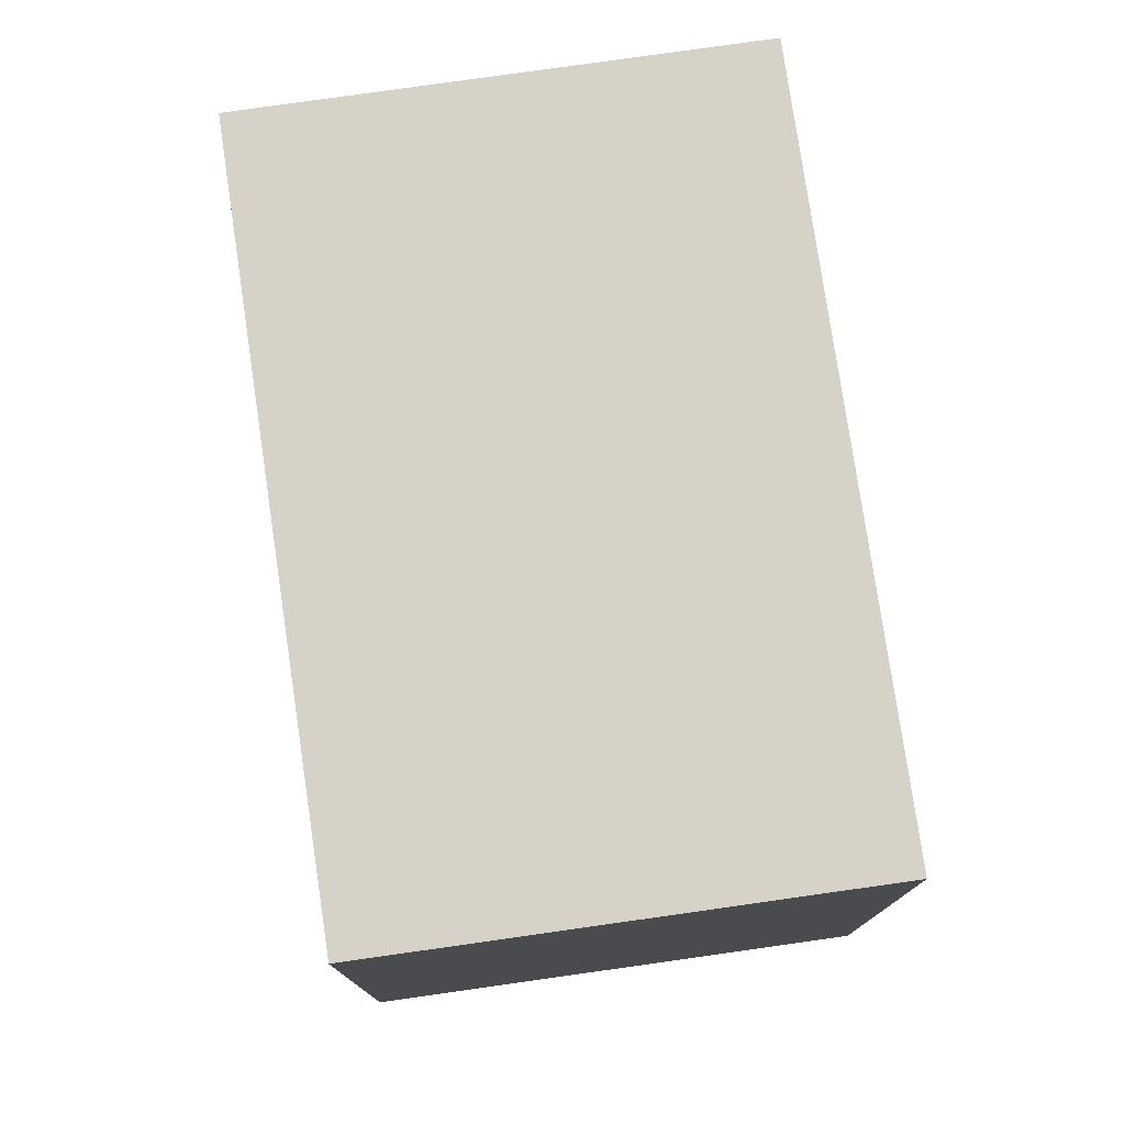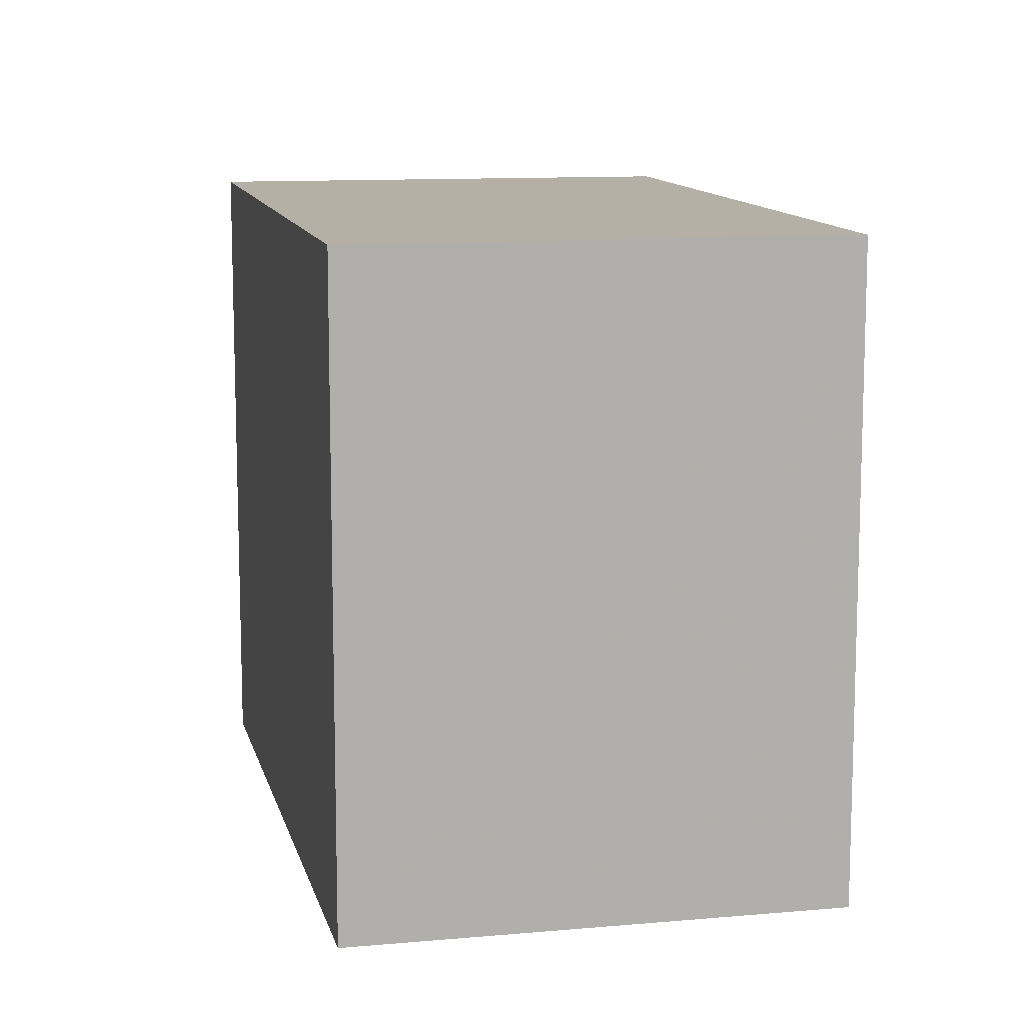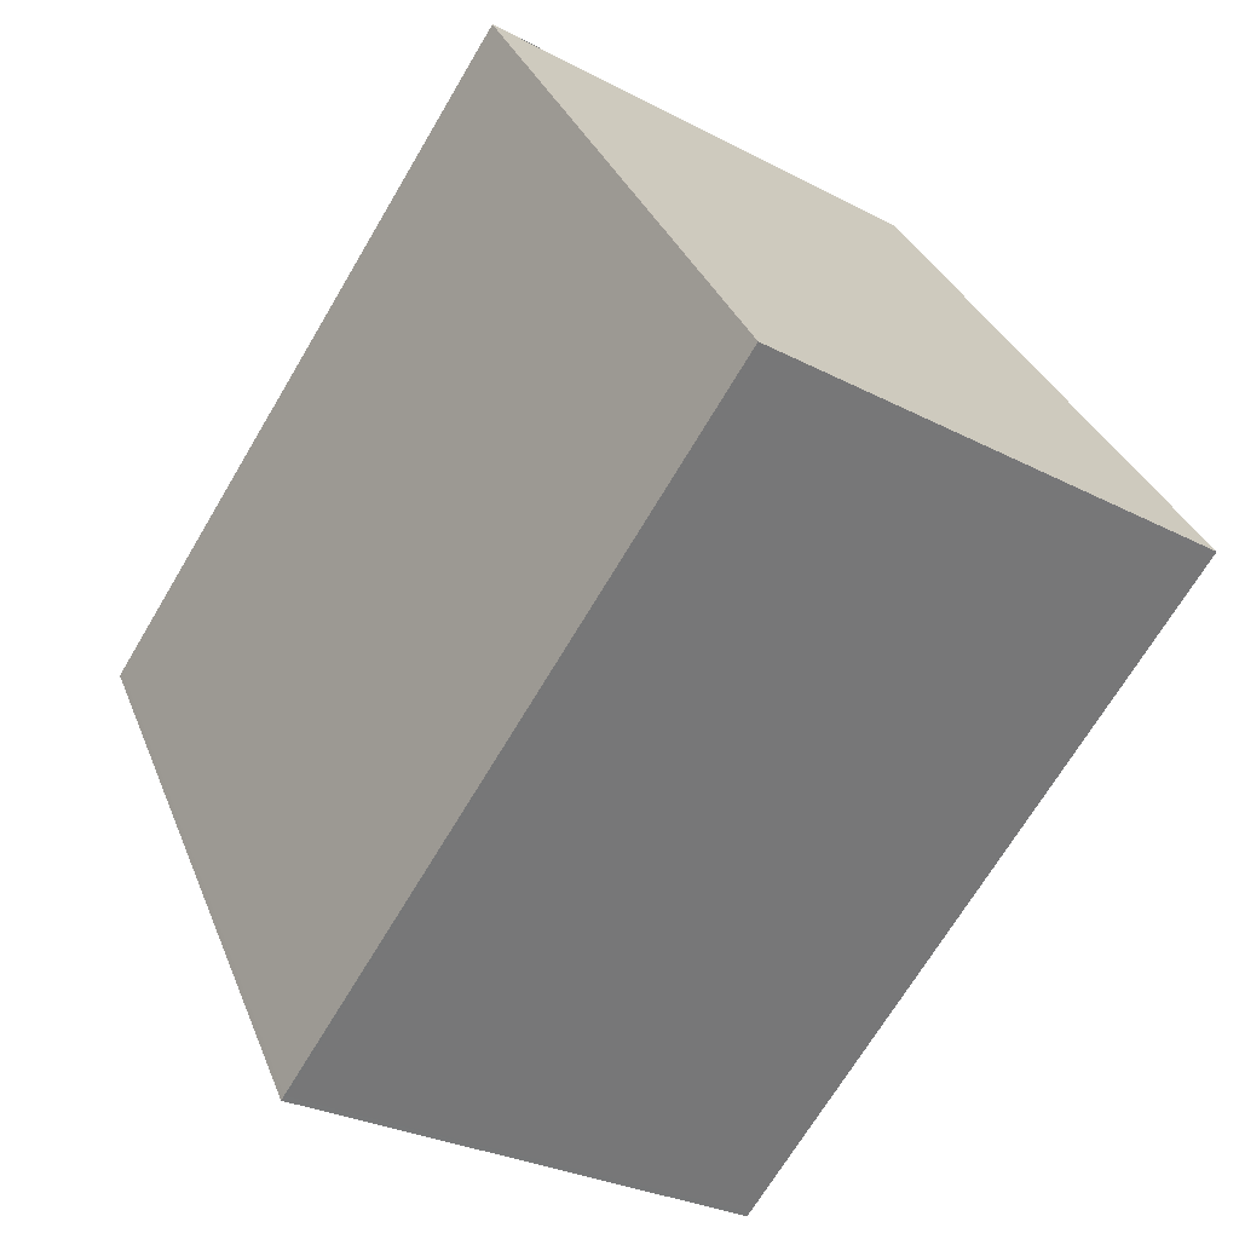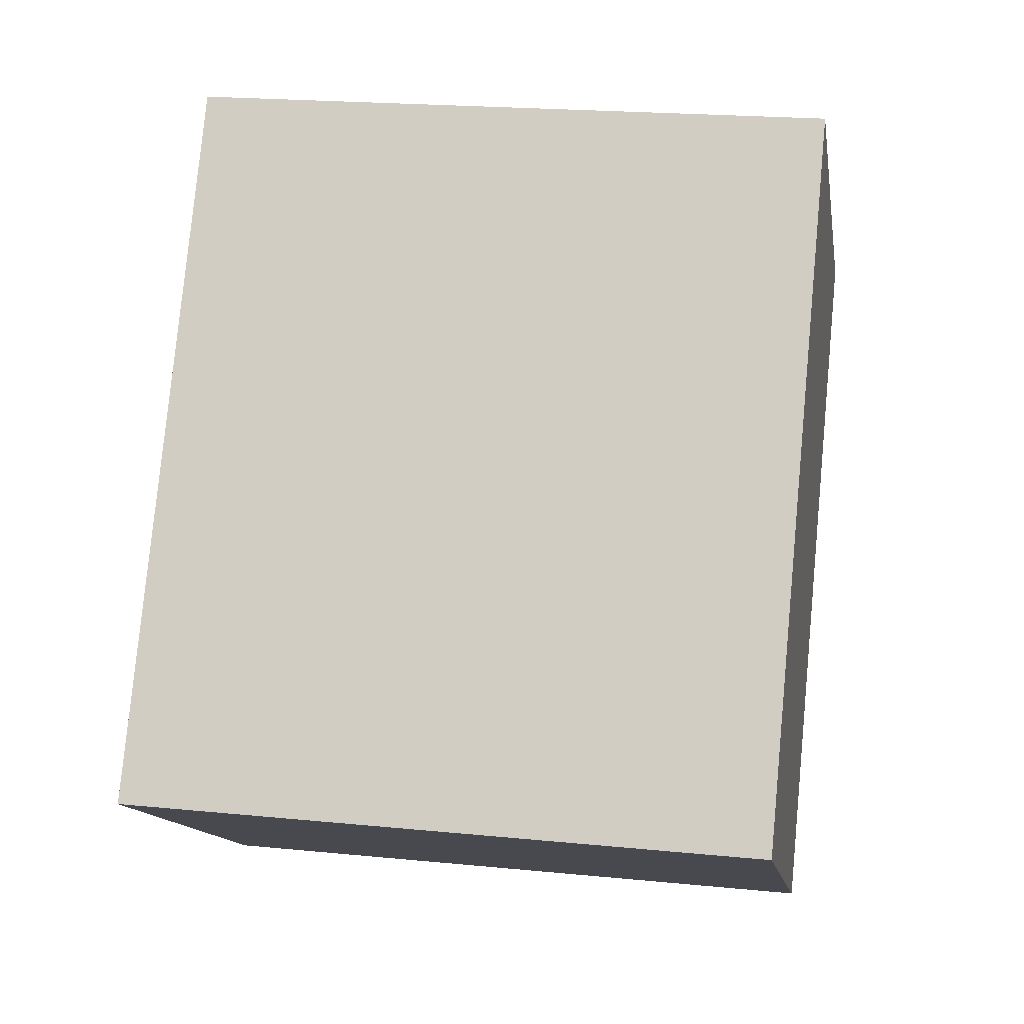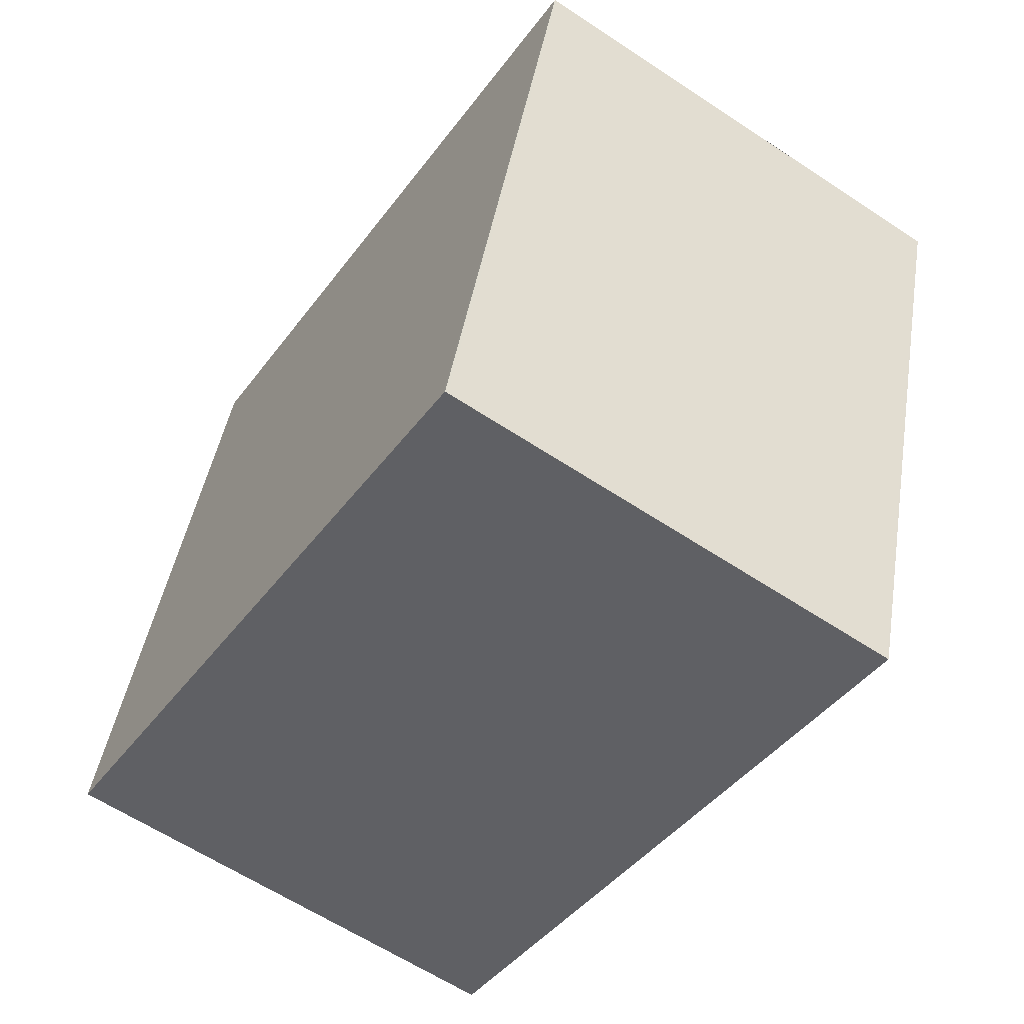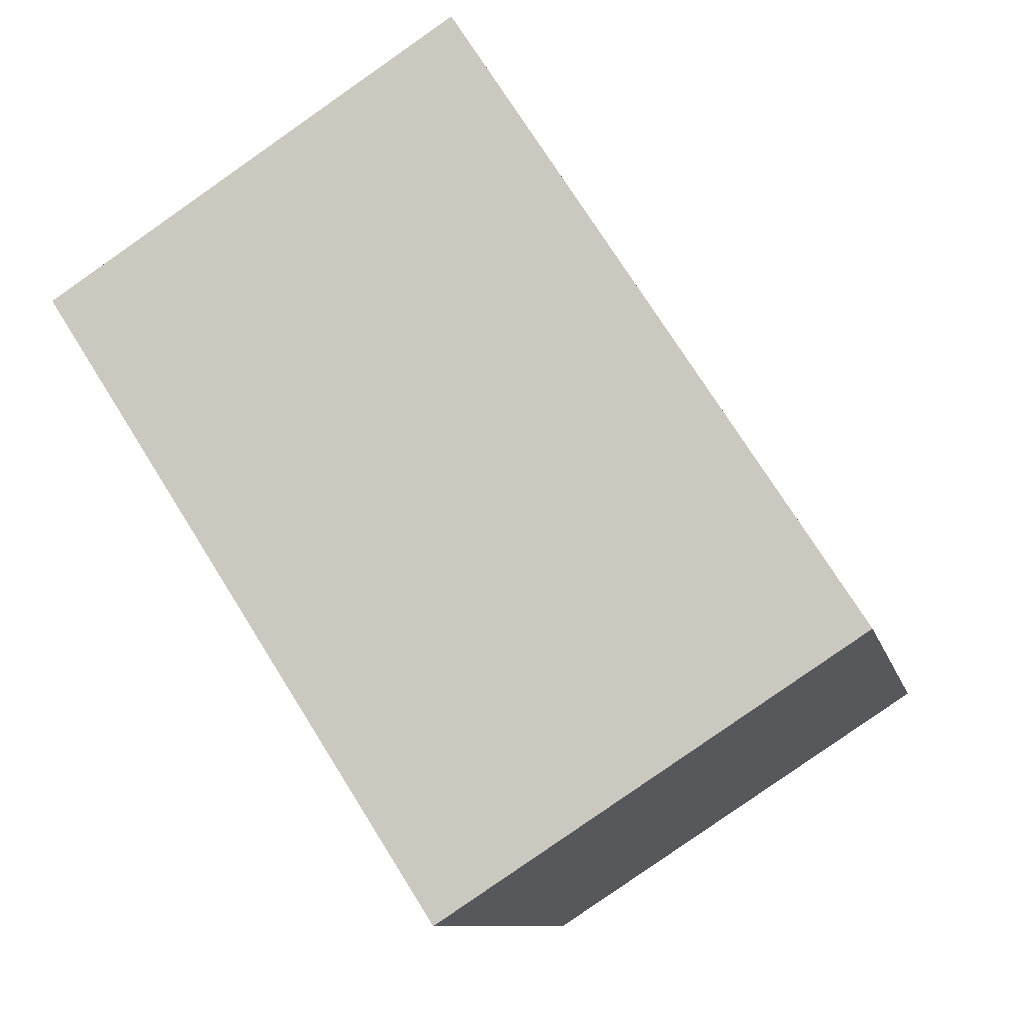
<metadata>
{"format":"obj","ext":"obj","renderer":"f3d","projection":"perspective","resolution":1024,"background":"white","views":[{"elev":78.2,"azim":-41.1,"up":"+Z"},{"elev":11.7,"azim":134.6,"up":"+Z"},{"elev":33.6,"azim":-19.7,"up":"+Y"},{"elev":20.9,"azim":-79.9,"up":"+Y"},{"elev":43.7,"azim":9.3,"up":"+Y"},{"elev":-9.7,"azim":-168.0,"up":"+Y"}]}
</metadata>
<code>
v -2427 -49.06 2.61
v -2426 -50.16 2.616
v -2427 -52.69 2.62
v -2429 -51.59 2.614
v -2429 -51.6 2.614
v -2427 -49.07 2.61
v -2427 -49.08 2.611
v -2427 -49.07 2.61
v -2426 -50.17 2.616
v -2429 -51.58 2.614
v -2429 -51.57 2.614
v -2427 -52.67 2.62
v -2427 -52.68 2.62
v -2427 -52.67 2.62
v -2426 -50.17 2.616
v -2426 -50.15 2.616
v -2427 -49.07 2.61
v -2427 -49.06 2.61
v -2427 -49.06 0
v -2427 -49.07 0
v -2426 -50.17 2.616
v -2426 -50.16 2.616
v -2426 -50.16 0
v -2426 -50.17 0
v -2427 -52.68 2.62
v -2427 -52.69 2.62
v -2427 -52.69 0
v -2427 -52.68 0
v -2429 -51.57 2.614
v -2429 -51.59 2.614
v -2429 -51.59 0
v -2429 -51.57 0
v -2429 -51.59 2.614
v -2429 -51.6 2.614
v -2429 -51.6 0
v -2429 -51.59 0
v -2426 -50.15 2.616
v -2427 -49.07 2.61
v -2427 -49.07 0
v -2426 -50.15 0
v -2427 -49.06 2.61
v -2427 -49.07 2.61
v -2427 -49.07 0
v -2427 -49.06 0
v -2427 -52.67 2.62
v -2426 -50.17 2.616
v -2426 -50.17 0
v -2427 -52.67 0
v -2427 -49.07 2.61
v -2429 -51.57 2.614
v -2429 -51.57 0
v -2427 -49.07 0
v -2427 -52.69 2.62
v -2427 -52.67 2.62
v -2427 -52.67 0
v -2427 -52.69 0
v -2429 -51.6 2.614
v -2427 -52.68 2.62
v -2427 -52.68 0
v -2429 -51.6 0
v -2426 -50.16 2.616
v -2426 -50.15 2.616
v -2426 -50.15 0
v -2426 -50.16 0
v -2427 -49.06 0
v -2426 -50.16 0
v -2427 -52.69 0
v -2429 -51.59 0
f 16 2 9 15
f 8 1 6 7
f 11 8 7 10
f 15 9 12 14
f 10 5 4 11
f 14 12 3 13
f 13 5 10 14
f 14 10 7 15
f 15 7 6 16
f 18 19 20 17
f 22 23 24 21
f 26 27 28 25
f 30 31 32 29
f 34 35 36 33
f 38 39 40 37
f 42 43 44 41
f 46 47 48 45
f 50 51 52 49
f 54 55 56 53
f 58 59 60 57
f 62 63 64 61
f 66 67 68 65

</code>
